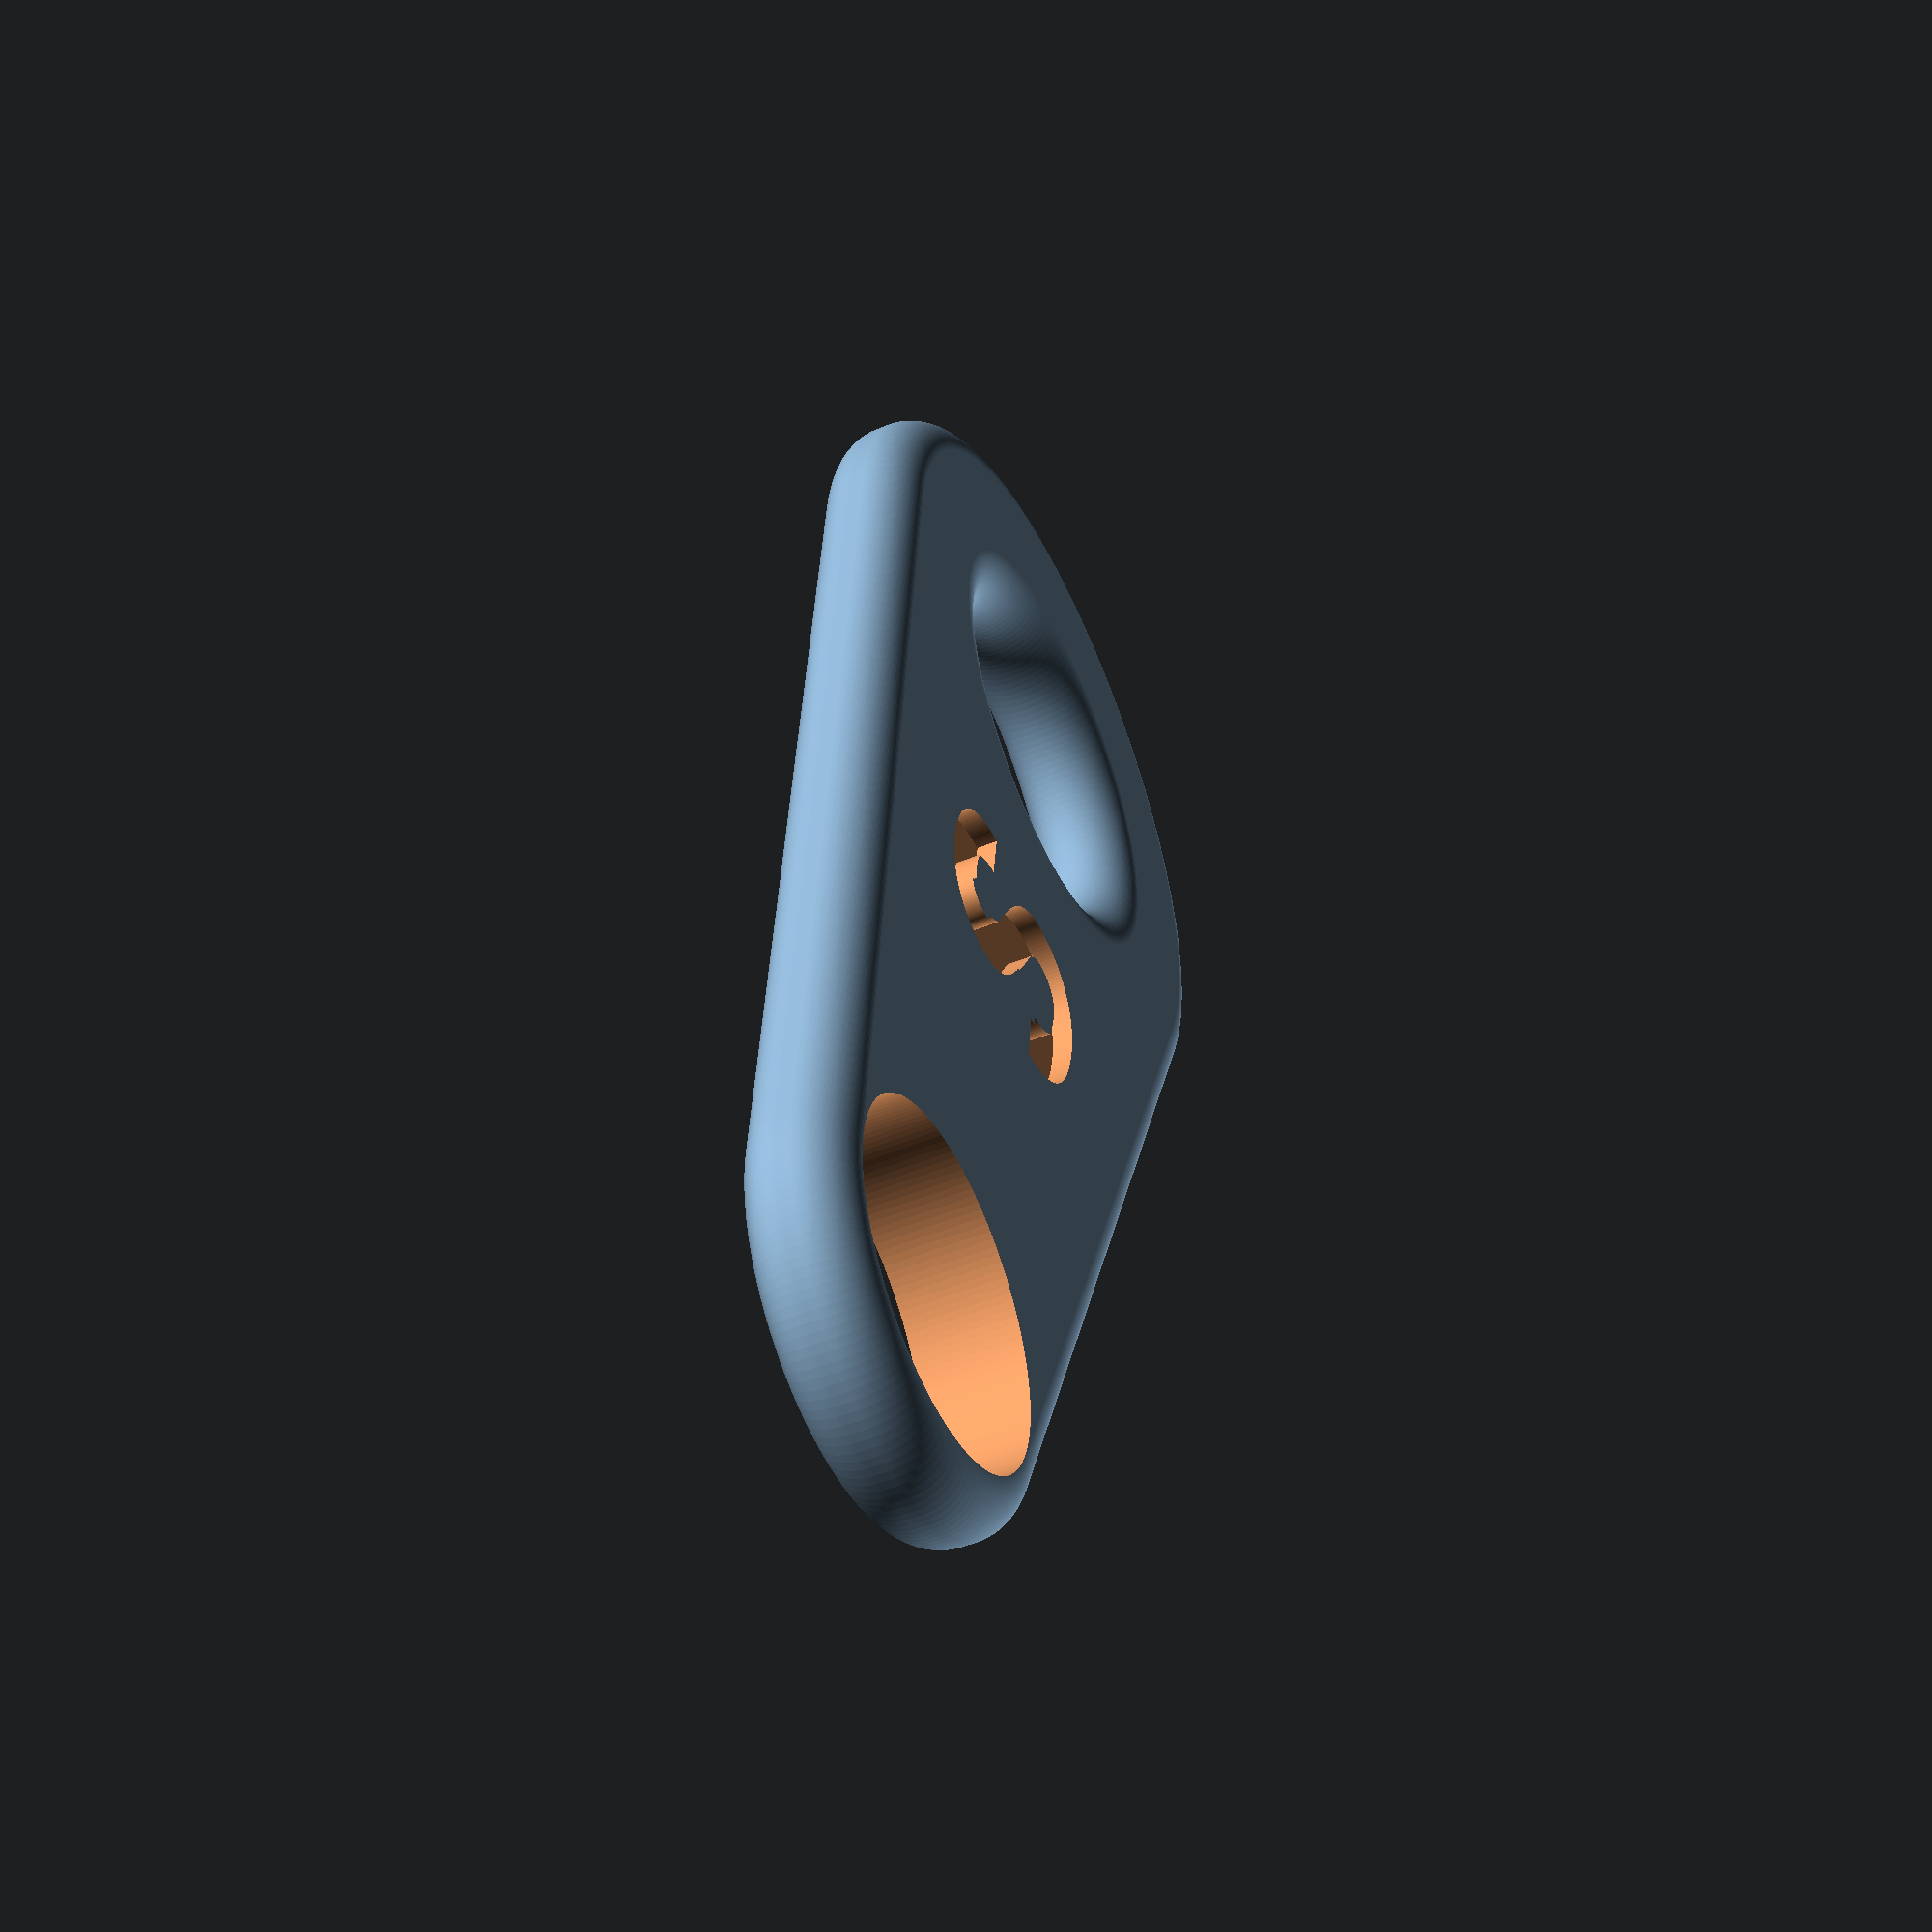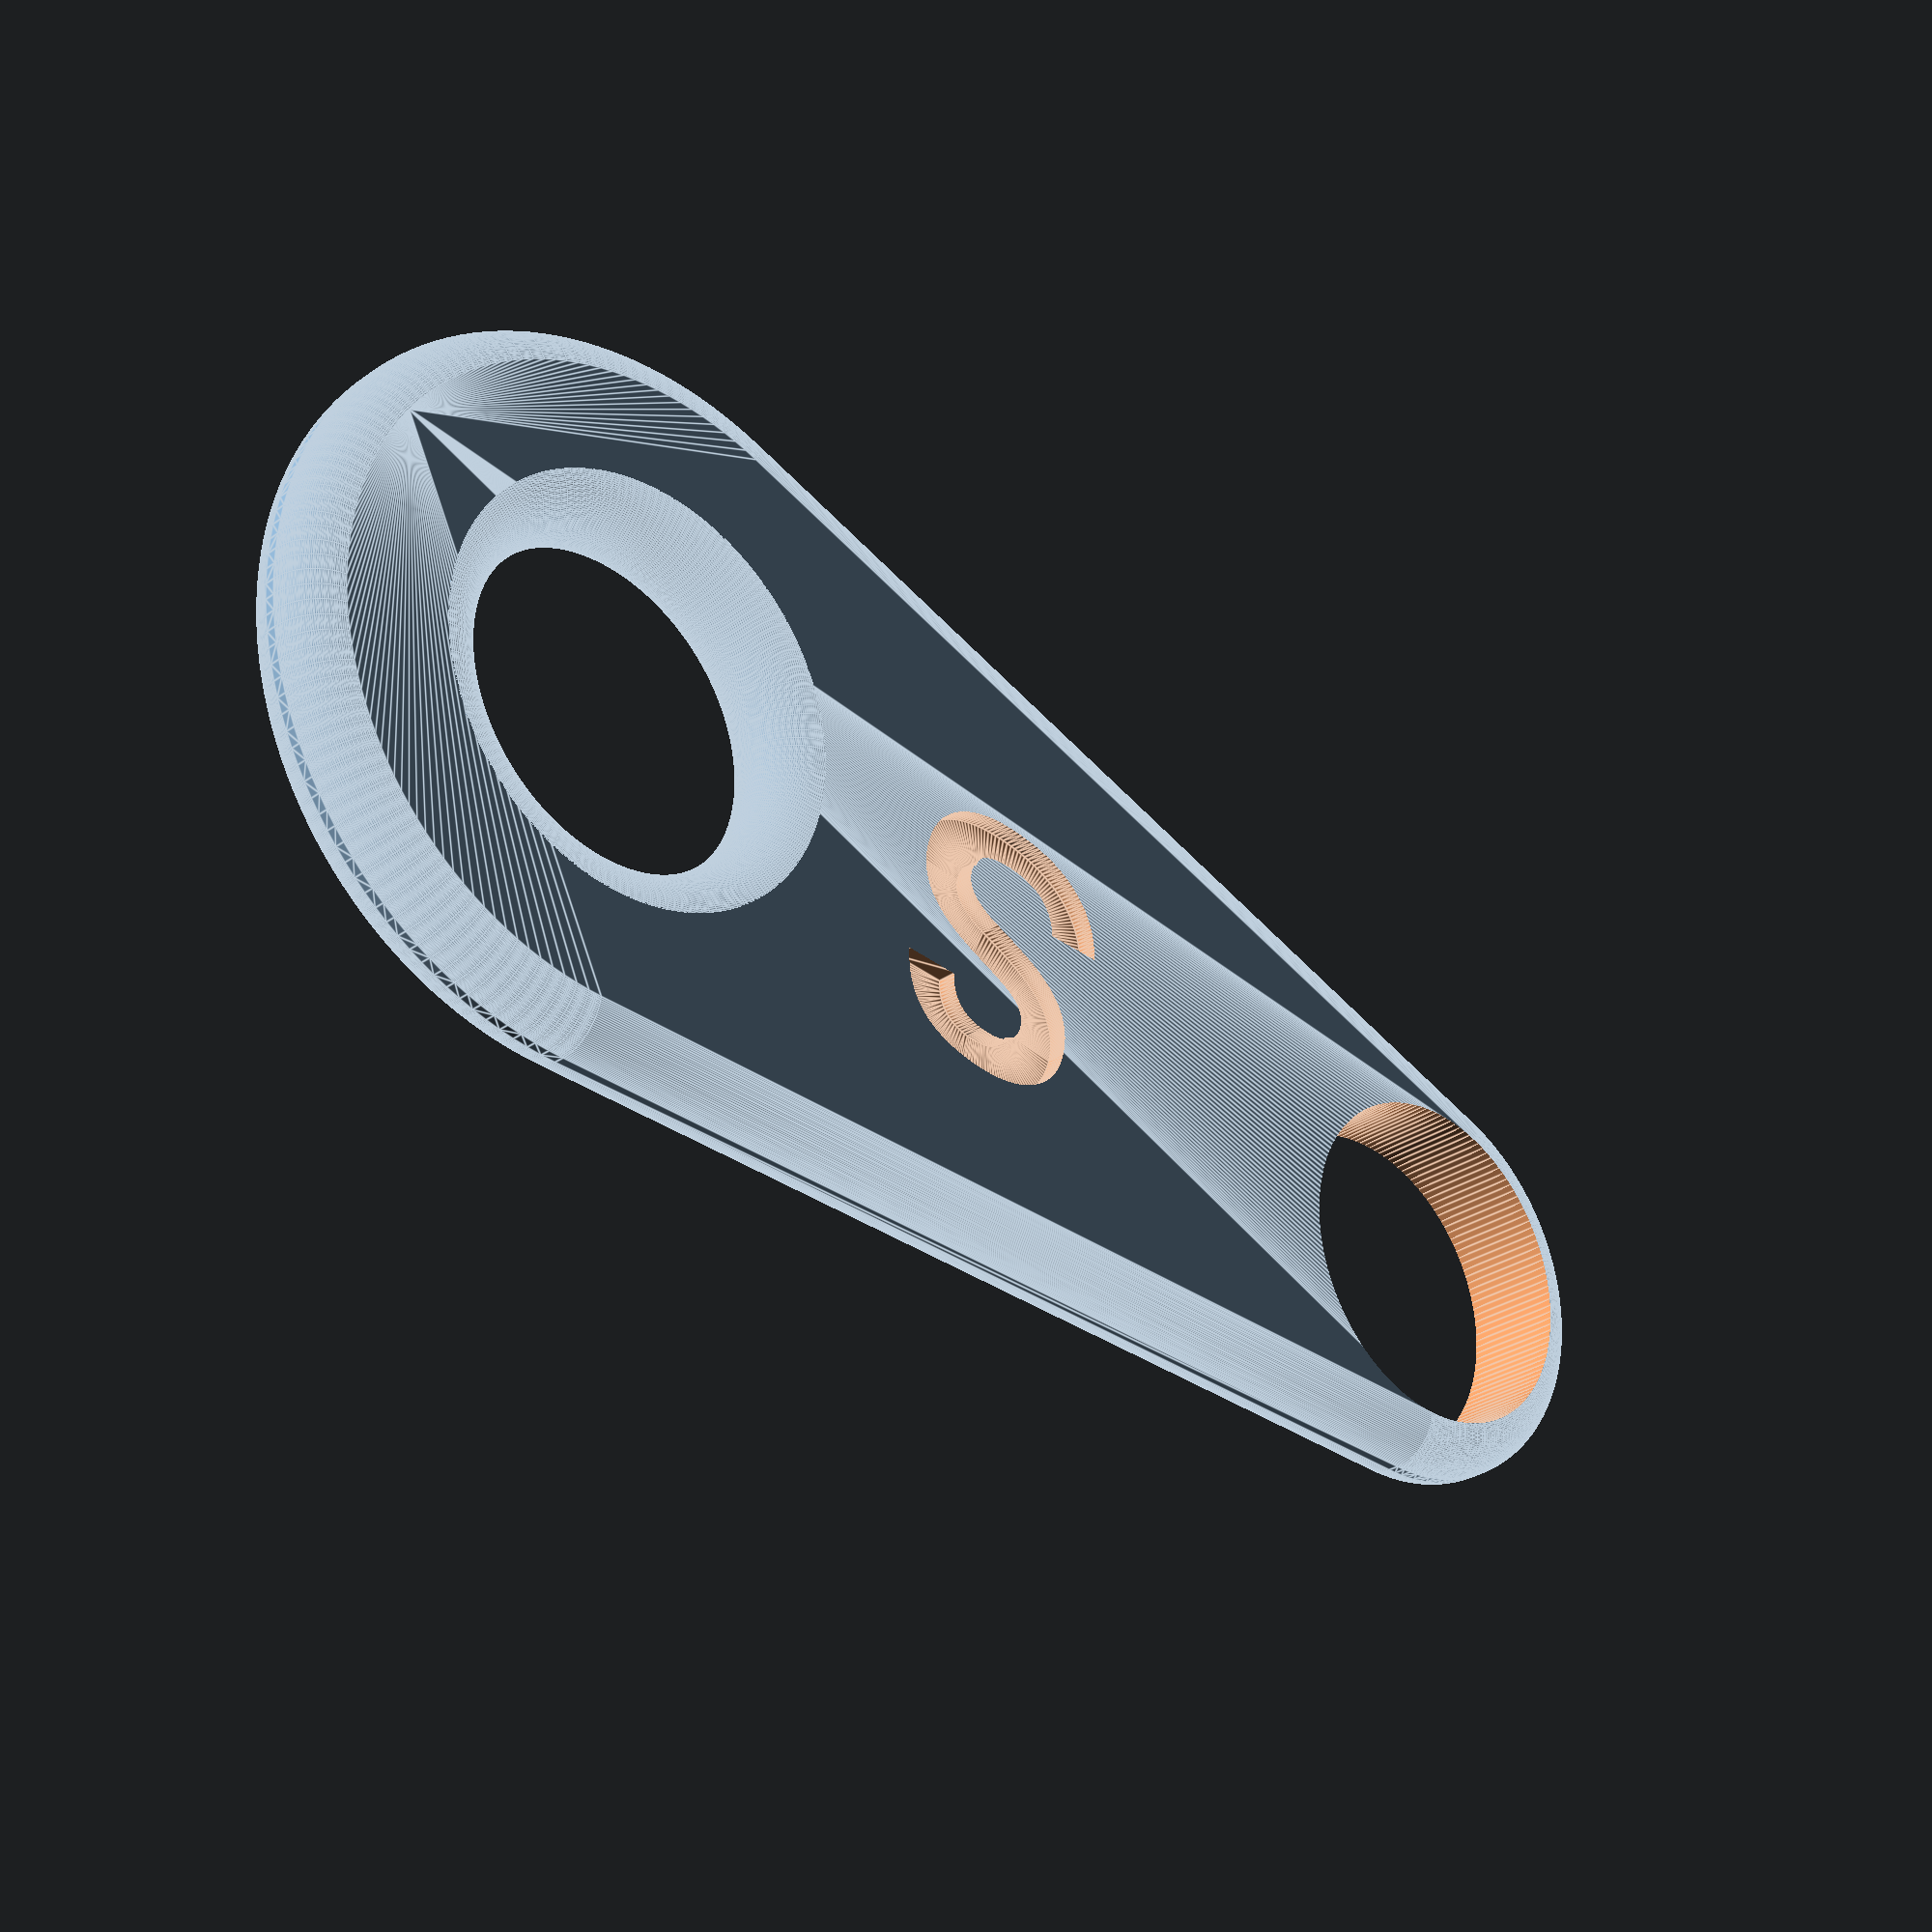
<openscad>
// Simple magnet holder by Knochi

/* [Dimensions] */
//number of facets
$fn=150;
magnetDia=8;
magnetThck=2.5;
magnetBrim=1.2;
holeDia=8;
holeBrim=5;
length=40;
spcng=0.1;

/* [Label] */
lblTopTxt="N";
lblBotTxt="S";
lblTopSize=7;
lblBotSize=7;
lblFont="Liberation Mono"; //["Liberation Mono", "Liberation Sans","Liberation Serif"]
lblStyle="Bold"; //["Bold","Italic","Regular"]
lblThck=0.5;

/* [Options] */
roundOuterEdges=true;


/* [Hidden] */
magnetDisc=magnetDia+magnetBrim*2;
holeDisc=holeDia+holeBrim*2;
ovThck=magnetThck;
outerRndRad=min(magnetBrim-spcng,holeBrim,ovThck/2);
fontStyle=str(lblFont,":style=",lblStyle);
fudge=0.1;
echo(fontStyle);

magnetKey();


echo(outerRndRad);

module magnetKey(){
  if (roundOuterEdges)
    difference(){
      hull(){
        translate([-(length-magnetDisc)/2,0,0]) 
          roundedDisc(magnetDisc,ovThck,outerRndRad);
        translate([(length-holeDisc)/2,0,0]) 
          roundedDisc(holeDisc,ovThck,outerRndRad);
      }
      translate([-(length-magnetDisc)/2,0,0]) 
          cylinder(d=magnetDia+spcng*2,h=ovThck+fudge,center=true);
        translate([(length-holeDisc)/2,0,0]) 
          cylinder(d=holeDia+ovThck,h=ovThck+fudge,center=true);
     labels();
    }
  else
    linear_extrude(magnetThck,center=true) difference(){
      hull(){
        translate([-(length-magnetDisc)/2,0]) 
          circle(d=magnetDisc);
        translate([(length-holeDisc)/2,0]) 
          circle(d=holeDisc);
      }
      translate([-(length-magnetDisc)/2,0]) 
          circle(d=magnetDia);
      translate([(length-holeDisc)/2,0]) 
          circle(d=holeDia+ovThck);
    }
    
  //round inner edge of hole
  translate([(length-holeDisc)/2,0,0])
    intersection(){
      rotate_extrude() 
        translate([(holeDia+ovThck)/2,0])
          circle(d=ovThck);
      cylinder(d=holeDia+ovThck+fudge,h=ovThck+fudge,center=true);
    }
}

*roundedDisc(holeDisc,ovThck,outerRndRad);
module roundedDisc(dia,thick,rad){
  hull() for (m=[0,1]){
    mirror([0,0,m]) translate([0,0,thick/2-rad]) 
      halfDisc();
  }
  module halfDisc(){
      rotate_extrude() 
        translate([dia/2-rad,0]) 
          intersection(){
            circle(rad);
            square(rad);
          }
        }
}

module labels(){
  translate([0,0,ovThck/2-lblThck]) linear_extrude(lblThck+fudge) 
    text(lblTopTxt,size=lblTopSize,valign="center",halign="center",font=fontStyle);
  translate([0,0,-ovThck/2-fudge]) linear_extrude(lblThck+fudge) 
    mirror([0,1]) text(lblBotTxt,size=lblBotSize,valign="center",halign="center",font=fontStyle);
}
</openscad>
<views>
elev=49.4 azim=256.0 roll=114.6 proj=p view=wireframe
elev=27.3 azim=345.7 roll=138.1 proj=p view=edges
</views>
